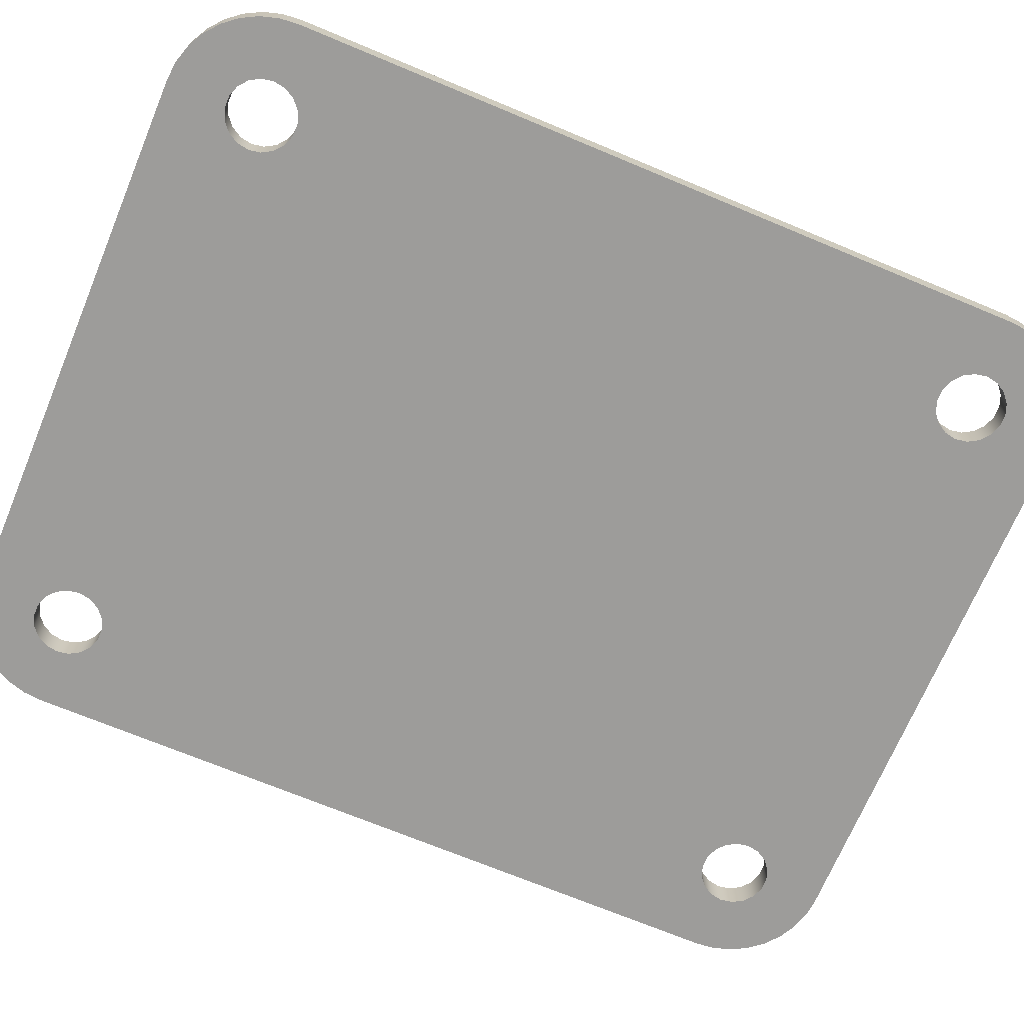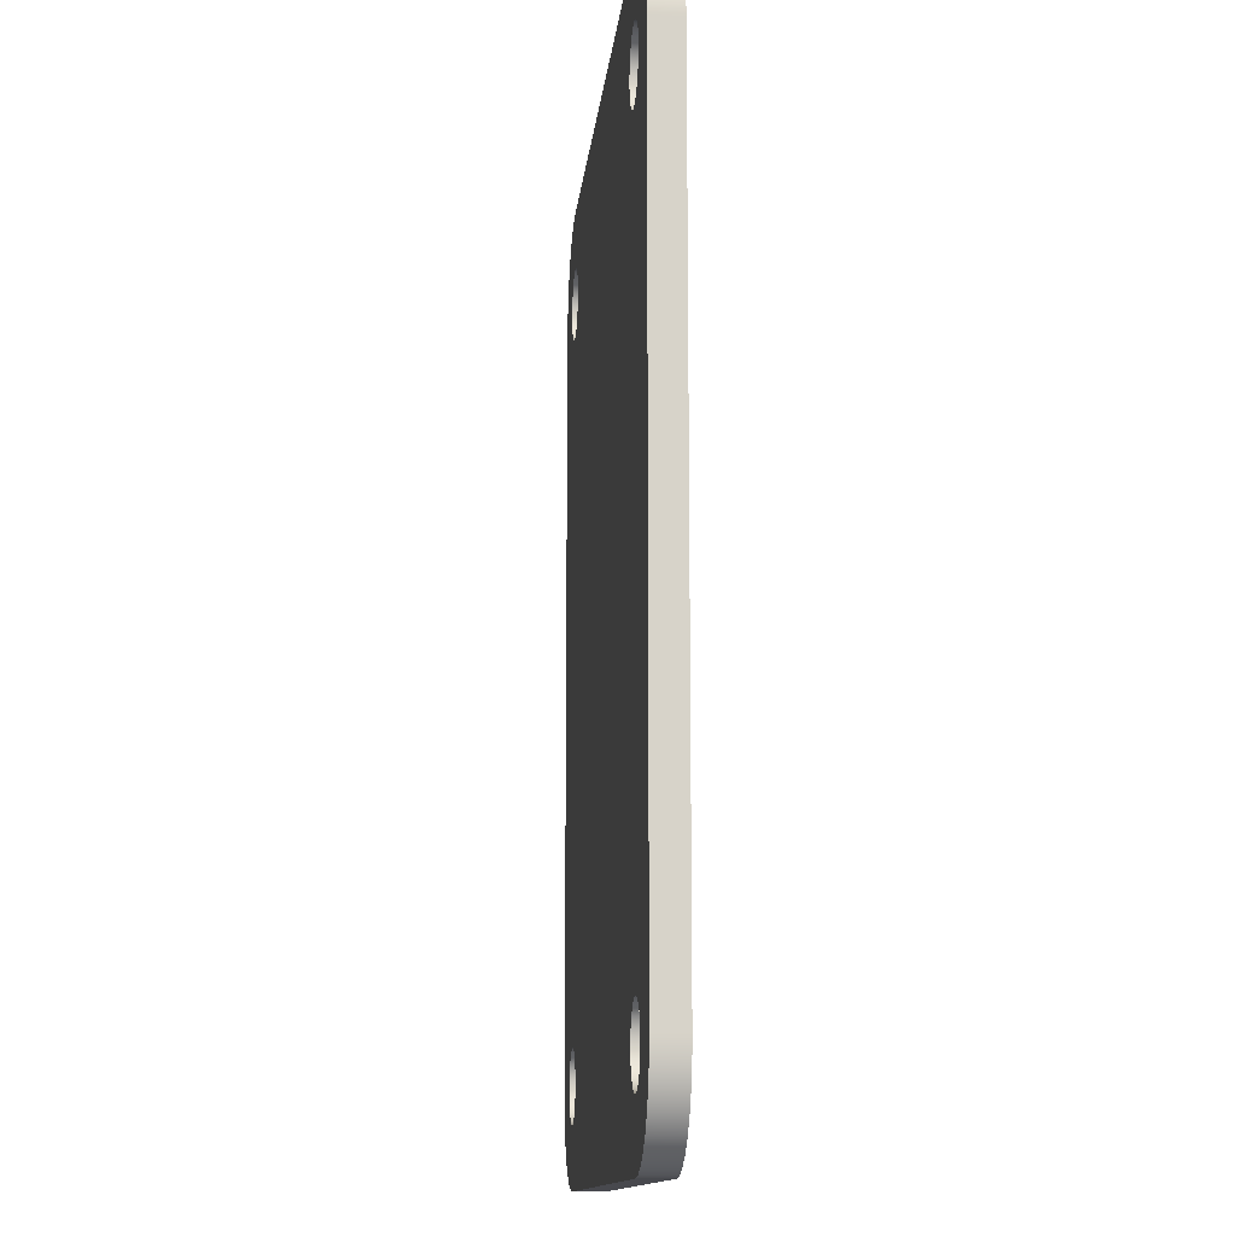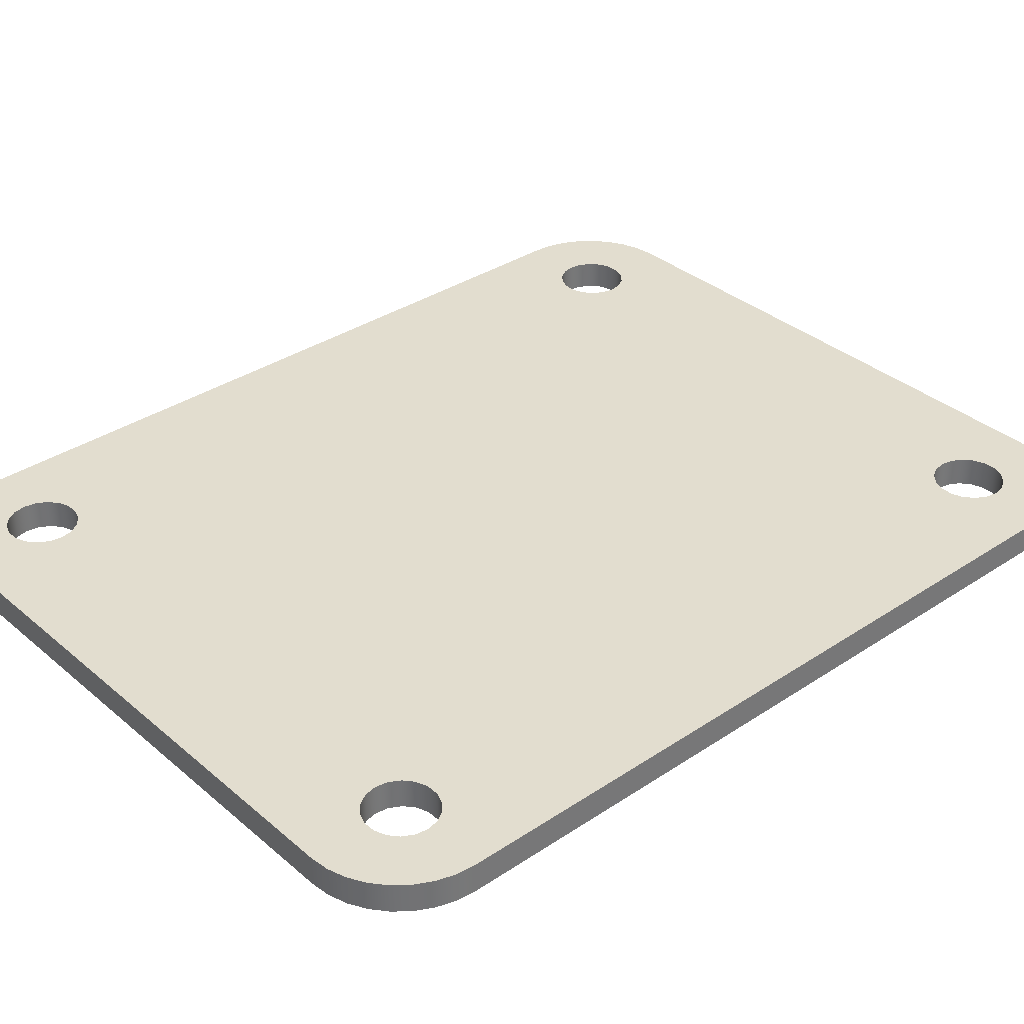
<metadata>
{"format":"obj","ext":"obj","renderer":"f3d","projection":"perspective","resolution":1024,"background":"white","views":[{"elev":-70.1,"azim":67.3,"up":"+Y"},{"elev":-12.7,"azim":84.5,"up":"+Z"},{"elev":34.8,"azim":48.4,"up":"+Y"}]}
</metadata>
<code>
v -2.142 0.2 2.54
v -2.128 0.2 2.621
v -2.087 0.2 2.693
v -2.024 0.2 2.746
v -1.946 0.2 2.774
v -1.864 0.2 2.774
v -1.786 0.2 2.746
v -1.723 0.2 2.693
v -1.682 0.2 2.621
v -1.668 0.2 2.54
v -1.682 0.2 2.459
v -1.723 0.2 2.387
v -1.786 0.2 2.334
v -1.864 0.2 2.306
v -1.946 0.2 2.306
v -2.024 0.2 2.334
v -2.087 0.2 2.387
v -2.128 0.2 2.459
v -2.142 0 2.54
v -2.128 0 2.459
v -2.087 0 2.387
v -2.024 0 2.334
v -1.946 0 2.306
v -1.864 0 2.306
v -1.786 0 2.334
v -1.723 0 2.387
v -1.682 0 2.459
v -1.668 0 2.54
v -1.682 0 2.621
v -1.723 0 2.693
v -1.786 0 2.746
v -1.864 0 2.774
v -1.946 0 2.774
v -2.024 0 2.746
v -2.087 0 2.693
v -2.128 0 2.621
v -2.142 0.2 2.54
v -2.142 0 2.54
v 1.89 0 -3.175
v -1.89 0 -3.175
v -1.89 0.2 -3.175
v 1.89 0.2 -3.175
v 1.668 0 2.54
v 1.682 0 2.621
v 1.723 0 2.693
v 1.786 0 2.746
v 1.864 0 2.774
v 1.946 0 2.774
v 2.024 0 2.746
v 2.087 0 2.693
v 2.128 0 2.621
v 2.142 0 2.54
v 2.128 0 2.459
v 2.087 0 2.387
v 2.024 0 2.334
v 1.946 0 2.306
v 1.864 0 2.306
v 1.786 0 2.334
v 1.723 0 2.387
v 1.682 0 2.459
v -2.142 0 2.54
v -2.128 0 2.621
v -2.087 0 2.693
v -2.024 0 2.746
v -1.946 0 2.774
v -1.864 0 2.774
v -1.786 0 2.746
v -1.723 0 2.693
v -1.682 0 2.621
v -1.668 0 2.54
v -1.682 0 2.459
v -1.723 0 2.387
v -1.786 0 2.334
v -1.864 0 2.306
v -1.946 0 2.306
v -2.024 0 2.334
v -2.087 0 2.387
v -2.128 0 2.459
v 1.668 0 -2.54
v 1.682 0 -2.459
v 1.723 0 -2.387
v 1.786 0 -2.334
v 1.864 0 -2.306
v 1.946 0 -2.306
v 2.024 0 -2.334
v 2.087 0 -2.387
v 2.128 0 -2.459
v 2.142 0 -2.54
v 2.128 0 -2.621
v 2.087 0 -2.693
v 2.024 0 -2.746
v 1.946 0 -2.774
v 1.864 0 -2.774
v 1.786 0 -2.746
v 1.723 0 -2.693
v 1.682 0 -2.621
v -2.142 0 -2.54
v -2.128 0 -2.459
v -2.087 0 -2.387
v -2.024 0 -2.334
v -1.946 0 -2.306
v -1.864 0 -2.306
v -1.786 0 -2.334
v -1.723 0 -2.387
v -1.682 0 -2.459
v -1.668 0 -2.54
v -1.682 0 -2.621
v -1.723 0 -2.693
v -1.786 0 -2.746
v -1.864 0 -2.774
v -1.946 0 -2.774
v -2.024 0 -2.746
v -2.087 0 -2.693
v -2.128 0 -2.621
v -1.89 0 3.175
v -2.017 0 3.163
v -2.139 0 3.126
v -2.251 0 3.065
v -2.35 0 2.985
v -2.43 0 2.886
v -2.491 0 2.774
v -2.528 0 2.652
v -2.54 0 2.525
v -2.54 0 -2.525
v -2.528 0 -2.652
v -2.491 0 -2.774
v -2.43 0 -2.886
v -2.35 0 -2.985
v -2.251 0 -3.065
v -2.139 0 -3.126
v -2.017 0 -3.163
v -1.89 0 -3.175
v 1.89 0 -3.175
v 2.017 0 -3.163
v 2.139 0 -3.126
v 2.251 0 -3.065
v 2.35 0 -2.985
v 2.43 0 -2.886
v 2.491 0 -2.774
v 2.528 0 -2.652
v 2.54 0 -2.525
v 2.54 0 2.525
v 2.528 0 2.652
v 2.491 0 2.774
v 2.43 0 2.886
v 2.35 0 2.985
v 2.251 0 3.065
v 2.139 0 3.126
v 2.017 0 3.163
v 1.89 0 3.175
v 1.668 0.2 2.54
v 1.682 0.2 2.459
v 1.723 0.2 2.387
v 1.786 0.2 2.334
v 1.864 0.2 2.306
v 1.946 0.2 2.306
v 2.024 0.2 2.334
v 2.087 0.2 2.387
v 2.128 0.2 2.459
v 2.142 0.2 2.54
v 2.128 0.2 2.621
v 2.087 0.2 2.693
v 2.024 0.2 2.746
v 1.946 0.2 2.774
v 1.864 0.2 2.774
v 1.786 0.2 2.746
v 1.723 0.2 2.693
v 1.682 0.2 2.621
v -2.142 0.2 2.54
v -2.128 0.2 2.459
v -2.087 0.2 2.387
v -2.024 0.2 2.334
v -1.946 0.2 2.306
v -1.864 0.2 2.306
v -1.786 0.2 2.334
v -1.723 0.2 2.387
v -1.682 0.2 2.459
v -1.668 0.2 2.54
v -1.682 0.2 2.621
v -1.723 0.2 2.693
v -1.786 0.2 2.746
v -1.864 0.2 2.774
v -1.946 0.2 2.774
v -2.024 0.2 2.746
v -2.087 0.2 2.693
v -2.128 0.2 2.621
v 1.668 0.2 -2.54
v 1.682 0.2 -2.621
v 1.723 0.2 -2.693
v 1.786 0.2 -2.746
v 1.864 0.2 -2.774
v 1.946 0.2 -2.774
v 2.024 0.2 -2.746
v 2.087 0.2 -2.693
v 2.128 0.2 -2.621
v 2.142 0.2 -2.54
v 2.128 0.2 -2.459
v 2.087 0.2 -2.387
v 2.024 0.2 -2.334
v 1.946 0.2 -2.306
v 1.864 0.2 -2.306
v 1.786 0.2 -2.334
v 1.723 0.2 -2.387
v 1.682 0.2 -2.459
v -2.142 0.2 -2.54
v -2.128 0.2 -2.621
v -2.087 0.2 -2.693
v -2.024 0.2 -2.746
v -1.946 0.2 -2.774
v -1.864 0.2 -2.774
v -1.786 0.2 -2.746
v -1.723 0.2 -2.693
v -1.682 0.2 -2.621
v -1.668 0.2 -2.54
v -1.682 0.2 -2.459
v -1.723 0.2 -2.387
v -1.786 0.2 -2.334
v -1.864 0.2 -2.306
v -1.946 0.2 -2.306
v -2.024 0.2 -2.334
v -2.087 0.2 -2.387
v -2.128 0.2 -2.459
v -2.54 0.2 2.525
v -2.528 0.2 2.652
v -2.491 0.2 2.774
v -2.43 0.2 2.886
v -2.35 0.2 2.985
v -2.251 0.2 3.065
v -2.139 0.2 3.126
v -2.017 0.2 3.163
v -1.89 0.2 3.175
v 1.89 0.2 3.175
v 2.017 0.2 3.163
v 2.139 0.2 3.126
v 2.251 0.2 3.065
v 2.35 0.2 2.985
v 2.43 0.2 2.886
v 2.491 0.2 2.774
v 2.528 0.2 2.652
v 2.54 0.2 2.525
v 2.54 0.2 -2.525
v 2.528 0.2 -2.652
v 2.491 0.2 -2.774
v 2.43 0.2 -2.886
v 2.35 0.2 -2.985
v 2.251 0.2 -3.065
v 2.139 0.2 -3.126
v 2.017 0.2 -3.163
v 1.89 0.2 -3.175
v -1.89 0.2 -3.175
v -2.017 0.2 -3.163
v -2.139 0.2 -3.126
v -2.251 0.2 -3.065
v -2.35 0.2 -2.985
v -2.43 0.2 -2.886
v -2.491 0.2 -2.774
v -2.528 0.2 -2.652
v -2.54 0.2 -2.525
v -1.89 0 -3.175
v -2.017 0 -3.163
v -2.139 0 -3.126
v -2.251 0 -3.065
v -2.35 0 -2.985
v -2.43 0 -2.886
v -2.491 0 -2.774
v -2.528 0 -2.652
v -2.54 0 -2.525
v -2.54 0.2 -2.525
v -2.528 0.2 -2.652
v -2.491 0.2 -2.774
v -2.43 0.2 -2.886
v -2.35 0.2 -2.985
v -2.251 0.2 -3.065
v -2.139 0.2 -3.126
v -2.017 0.2 -3.163
v -1.89 0.2 -3.175
v 2.54 0 2.525
v 2.54 0 -2.525
v 2.54 0.2 -2.525
v 2.54 0.2 2.525
v -2.54 0 2.525
v -2.528 0 2.652
v -2.491 0 2.774
v -2.43 0 2.886
v -2.35 0 2.985
v -2.251 0 3.065
v -2.139 0 3.126
v -2.017 0 3.163
v -1.89 0 3.175
v -1.89 0.2 3.175
v -2.017 0.2 3.163
v -2.139 0.2 3.126
v -2.251 0.2 3.065
v -2.35 0.2 2.985
v -2.43 0.2 2.886
v -2.491 0.2 2.774
v -2.528 0.2 2.652
v -2.54 0.2 2.525
v -2.142 0.2 -2.54
v -2.128 0.2 -2.459
v -2.087 0.2 -2.387
v -2.024 0.2 -2.334
v -1.946 0.2 -2.306
v -1.864 0.2 -2.306
v -1.786 0.2 -2.334
v -1.723 0.2 -2.387
v -1.682 0.2 -2.459
v -1.668 0.2 -2.54
v -1.682 0.2 -2.621
v -1.723 0.2 -2.693
v -1.786 0.2 -2.746
v -1.864 0.2 -2.774
v -1.946 0.2 -2.774
v -2.024 0.2 -2.746
v -2.087 0.2 -2.693
v -2.128 0.2 -2.621
v -2.142 0 -2.54
v -2.128 0 -2.621
v -2.087 0 -2.693
v -2.024 0 -2.746
v -1.946 0 -2.774
v -1.864 0 -2.774
v -1.786 0 -2.746
v -1.723 0 -2.693
v -1.682 0 -2.621
v -1.668 0 -2.54
v -1.682 0 -2.459
v -1.723 0 -2.387
v -1.786 0 -2.334
v -1.864 0 -2.306
v -1.946 0 -2.306
v -2.024 0 -2.334
v -2.087 0 -2.387
v -2.128 0 -2.459
v -2.142 0.2 -2.54
v -2.142 0 -2.54
v 1.668 0.2 -2.54
v 1.682 0.2 -2.459
v 1.723 0.2 -2.387
v 1.786 0.2 -2.334
v 1.864 0.2 -2.306
v 1.946 0.2 -2.306
v 2.024 0.2 -2.334
v 2.087 0.2 -2.387
v 2.128 0.2 -2.459
v 2.142 0.2 -2.54
v 2.128 0.2 -2.621
v 2.087 0.2 -2.693
v 2.024 0.2 -2.746
v 1.946 0.2 -2.774
v 1.864 0.2 -2.774
v 1.786 0.2 -2.746
v 1.723 0.2 -2.693
v 1.682 0.2 -2.621
v 1.668 0 -2.54
v 1.682 0 -2.621
v 1.723 0 -2.693
v 1.786 0 -2.746
v 1.864 0 -2.774
v 1.946 0 -2.774
v 2.024 0 -2.746
v 2.087 0 -2.693
v 2.128 0 -2.621
v 2.142 0 -2.54
v 2.128 0 -2.459
v 2.087 0 -2.387
v 2.024 0 -2.334
v 1.946 0 -2.306
v 1.864 0 -2.306
v 1.786 0 -2.334
v 1.723 0 -2.387
v 1.682 0 -2.459
v 1.668 0.2 -2.54
v 1.668 0 -2.54
v 1.89 0 3.175
v 2.017 0 3.163
v 2.139 0 3.126
v 2.251 0 3.065
v 2.35 0 2.985
v 2.43 0 2.886
v 2.491 0 2.774
v 2.528 0 2.652
v 2.54 0 2.525
v 2.54 0.2 2.525
v 2.528 0.2 2.652
v 2.491 0.2 2.774
v 2.43 0.2 2.886
v 2.35 0.2 2.985
v 2.251 0.2 3.065
v 2.139 0.2 3.126
v 2.017 0.2 3.163
v 1.89 0.2 3.175
v -2.54 0 -2.525
v -2.54 0 2.525
v -2.54 0.2 2.525
v -2.54 0.2 -2.525
v 2.54 0 -2.525
v 2.528 0 -2.652
v 2.491 0 -2.774
v 2.43 0 -2.886
v 2.35 0 -2.985
v 2.251 0 -3.065
v 2.139 0 -3.126
v 2.017 0 -3.163
v 1.89 0 -3.175
v 1.89 0.2 -3.175
v 2.017 0.2 -3.163
v 2.139 0.2 -3.126
v 2.251 0.2 -3.065
v 2.35 0.2 -2.985
v 2.43 0.2 -2.886
v 2.491 0.2 -2.774
v 2.528 0.2 -2.652
v 2.54 0.2 -2.525
v 1.668 0.2 2.54
v 1.682 0.2 2.621
v 1.723 0.2 2.693
v 1.786 0.2 2.746
v 1.864 0.2 2.774
v 1.946 0.2 2.774
v 2.024 0.2 2.746
v 2.087 0.2 2.693
v 2.128 0.2 2.621
v 2.142 0.2 2.54
v 2.128 0.2 2.459
v 2.087 0.2 2.387
v 2.024 0.2 2.334
v 1.946 0.2 2.306
v 1.864 0.2 2.306
v 1.786 0.2 2.334
v 1.723 0.2 2.387
v 1.682 0.2 2.459
v 1.668 0 2.54
v 1.682 0 2.459
v 1.723 0 2.387
v 1.786 0 2.334
v 1.864 0 2.306
v 1.946 0 2.306
v 2.024 0 2.334
v 2.087 0 2.387
v 2.128 0 2.459
v 2.142 0 2.54
v 2.128 0 2.621
v 2.087 0 2.693
v 2.024 0 2.746
v 1.946 0 2.774
v 1.864 0 2.774
v 1.786 0 2.746
v 1.723 0 2.693
v 1.682 0 2.621
v 1.668 0.2 2.54
v 1.668 0 2.54
v -1.89 0 3.175
v 1.89 0 3.175
v 1.89 0.2 3.175
v -1.89 0.2 3.175
f 2 36 1
f 1 36 38
f 37 19 18
f 18 19 20
f 18 20 17
f 17 20 21
f 17 21 16
f 16 21 22
f 16 22 15
f 15 22 23
f 15 23 14
f 14 23 24
f 14 24 13
f 13 24 25
f 13 25 12
f 12 25 26
f 12 26 11
f 11 26 27
f 11 27 10
f 10 27 28
f 10 28 9
f 9 28 29
f 9 29 8
f 8 29 30
f 8 30 7
f 7 30 31
f 7 31 6
f 6 31 32
f 6 32 5
f 5 32 33
f 5 33 4
f 4 33 34
f 4 34 3
f 3 34 35
f 3 35 2
f 2 35 36
f 39 40 42
f 42 40 41
f 44 69 43
f 43 69 70
f 43 70 60
f 60 70 71
f 60 71 59
f 59 71 72
f 59 72 81
f 81 72 104
f 81 104 80
f 80 104 105
f 80 105 79
f 79 105 106
f 79 106 96
f 96 106 107
f 96 107 133
f 133 107 132
f 132 107 108
f 132 108 109
f 45 150 44
f 44 150 115
f 44 115 69
f 69 115 68
f 68 115 67
f 67 115 66
f 66 115 65
f 65 115 116
f 65 116 64
f 64 116 117
f 64 117 118
f 45 46 150
f 150 46 47
f 150 47 48
f 150 48 149
f 149 48 49
f 149 49 148
f 148 49 147
f 147 49 50
f 147 50 146
f 146 50 51
f 146 51 145
f 145 51 144
f 144 51 52
f 144 52 143
f 143 52 142
f 142 52 53
f 142 53 54
f 54 55 142
f 142 55 85
f 142 85 141
f 141 85 86
f 141 86 87
f 85 55 84
f 84 55 56
f 84 56 57
f 84 57 83
f 83 57 58
f 83 58 82
f 82 58 59
f 82 59 81
f 62 121 61
f 61 121 122
f 61 122 123
f 63 119 62
f 62 119 120
f 62 120 121
f 119 63 118
f 118 63 64
f 104 72 103
f 103 72 73
f 103 73 102
f 102 73 74
f 102 74 75
f 102 75 101
f 101 75 76
f 101 76 100
f 100 76 123
f 100 123 124
f 76 77 123
f 123 77 78
f 123 78 61
f 87 88 141
f 141 88 140
f 140 88 139
f 139 88 89
f 139 89 138
f 138 89 137
f 137 89 90
f 137 90 136
f 136 90 91
f 136 91 135
f 135 91 134
f 134 91 92
f 134 92 133
f 133 92 93
f 133 93 94
f 94 95 133
f 133 95 96
f 98 124 97
f 97 124 125
f 97 125 126
f 98 99 124
f 124 99 100
f 109 110 132
f 132 110 111
f 132 111 131
f 131 111 112
f 131 112 130
f 130 112 129
f 129 112 113
f 129 113 128
f 128 113 114
f 128 114 127
f 127 114 126
f 126 114 97
f 152 177 151
f 151 177 178
f 151 178 168
f 168 178 179
f 168 179 232
f 232 179 231
f 231 179 180
f 231 180 181
f 177 152 176
f 176 152 153
f 176 153 216
f 216 153 203
f 216 203 215
f 215 203 204
f 215 204 214
f 214 204 187
f 214 187 213
f 213 187 188
f 213 188 250
f 250 188 249
f 249 188 189
f 249 189 190
f 203 153 202
f 202 153 154
f 202 154 201
f 201 154 155
f 201 155 156
f 201 156 200
f 200 156 157
f 200 157 199
f 199 157 240
f 199 240 241
f 157 158 240
f 240 158 159
f 240 159 160
f 161 238 160
f 160 238 239
f 160 239 240
f 162 236 161
f 161 236 237
f 161 237 238
f 236 162 235
f 235 162 163
f 235 163 234
f 234 163 233
f 233 163 164
f 233 164 232
f 232 164 165
f 232 165 166
f 166 167 232
f 232 167 168
f 170 223 169
f 169 223 224
f 169 224 225
f 170 171 223
f 223 171 172
f 223 172 220
f 220 172 219
f 219 172 173
f 219 173 174
f 219 174 218
f 218 174 175
f 218 175 217
f 217 175 176
f 217 176 216
f 181 182 231
f 231 182 183
f 231 183 230
f 230 183 184
f 230 184 229
f 229 184 228
f 228 184 185
f 228 185 227
f 227 185 186
f 227 186 226
f 226 186 225
f 225 186 169
f 190 191 249
f 249 191 192
f 249 192 248
f 248 192 193
f 248 193 247
f 247 193 246
f 246 193 194
f 246 194 245
f 245 194 195
f 245 195 244
f 244 195 243
f 243 195 196
f 243 196 242
f 242 196 241
f 241 196 197
f 241 197 198
f 198 199 241
f 206 256 205
f 205 256 257
f 205 257 258
f 207 254 206
f 206 254 255
f 206 255 256
f 254 207 253
f 253 207 208
f 253 208 252
f 252 208 251
f 251 208 209
f 251 209 250
f 250 209 210
f 250 210 211
f 211 212 250
f 250 212 213
f 223 220 258
f 258 220 221
f 258 221 222
f 222 205 258
f 276 259 275
f 275 259 260
f 275 260 274
f 274 260 261
f 274 261 273
f 273 261 262
f 273 262 272
f 272 262 263
f 272 263 271
f 271 263 264
f 271 264 270
f 270 264 265
f 270 265 269
f 269 265 266
f 269 266 268
f 268 266 267
f 277 278 280
f 280 278 279
f 298 281 297
f 297 281 282
f 297 282 296
f 296 282 283
f 296 283 295
f 295 283 284
f 295 284 294
f 294 284 285
f 294 285 293
f 293 285 286
f 293 286 292
f 292 286 287
f 292 287 291
f 291 287 288
f 291 288 290
f 290 288 289
f 300 334 299
f 299 334 336
f 335 317 316
f 316 317 318
f 316 318 315
f 315 318 319
f 315 319 314
f 314 319 320
f 314 320 313
f 313 320 321
f 313 321 312
f 312 321 322
f 312 322 311
f 311 322 323
f 311 323 310
f 310 323 324
f 310 324 309
f 309 324 325
f 309 325 308
f 308 325 326
f 308 326 307
f 307 326 327
f 307 327 306
f 306 327 328
f 306 328 305
f 305 328 329
f 305 329 304
f 304 329 330
f 304 330 303
f 303 330 331
f 303 331 302
f 302 331 332
f 302 332 301
f 301 332 333
f 301 333 300
f 300 333 334
f 338 372 337
f 337 372 374
f 373 355 354
f 354 355 356
f 354 356 353
f 353 356 357
f 353 357 352
f 352 357 358
f 352 358 351
f 351 358 359
f 351 359 350
f 350 359 360
f 350 360 349
f 349 360 361
f 349 361 348
f 348 361 362
f 348 362 347
f 347 362 363
f 347 363 346
f 346 363 364
f 346 364 345
f 345 364 365
f 345 365 344
f 344 365 366
f 344 366 343
f 343 366 367
f 343 367 342
f 342 367 368
f 342 368 341
f 341 368 369
f 341 369 340
f 340 369 370
f 340 370 339
f 339 370 371
f 339 371 338
f 338 371 372
f 392 375 391
f 391 375 376
f 391 376 390
f 390 376 377
f 390 377 389
f 389 377 378
f 389 378 388
f 388 378 379
f 388 379 387
f 387 379 380
f 387 380 386
f 386 380 381
f 386 381 385
f 385 381 382
f 385 382 384
f 384 382 383
f 393 394 396
f 396 394 395
f 414 397 413
f 413 397 398
f 413 398 412
f 412 398 399
f 412 399 411
f 411 399 400
f 411 400 410
f 410 400 401
f 410 401 409
f 409 401 402
f 409 402 408
f 408 402 403
f 408 403 407
f 407 403 404
f 407 404 406
f 406 404 405
f 416 450 415
f 415 450 452
f 451 433 432
f 432 433 434
f 432 434 431
f 431 434 435
f 431 435 430
f 430 435 436
f 430 436 429
f 429 436 437
f 429 437 428
f 428 437 438
f 428 438 427
f 427 438 439
f 427 439 426
f 426 439 440
f 426 440 425
f 425 440 441
f 425 441 424
f 424 441 442
f 424 442 423
f 423 442 443
f 423 443 422
f 422 443 444
f 422 444 421
f 421 444 445
f 421 445 420
f 420 445 446
f 420 446 419
f 419 446 447
f 419 447 418
f 418 447 448
f 418 448 417
f 417 448 449
f 417 449 416
f 416 449 450
f 453 454 456
f 456 454 455

</code>
